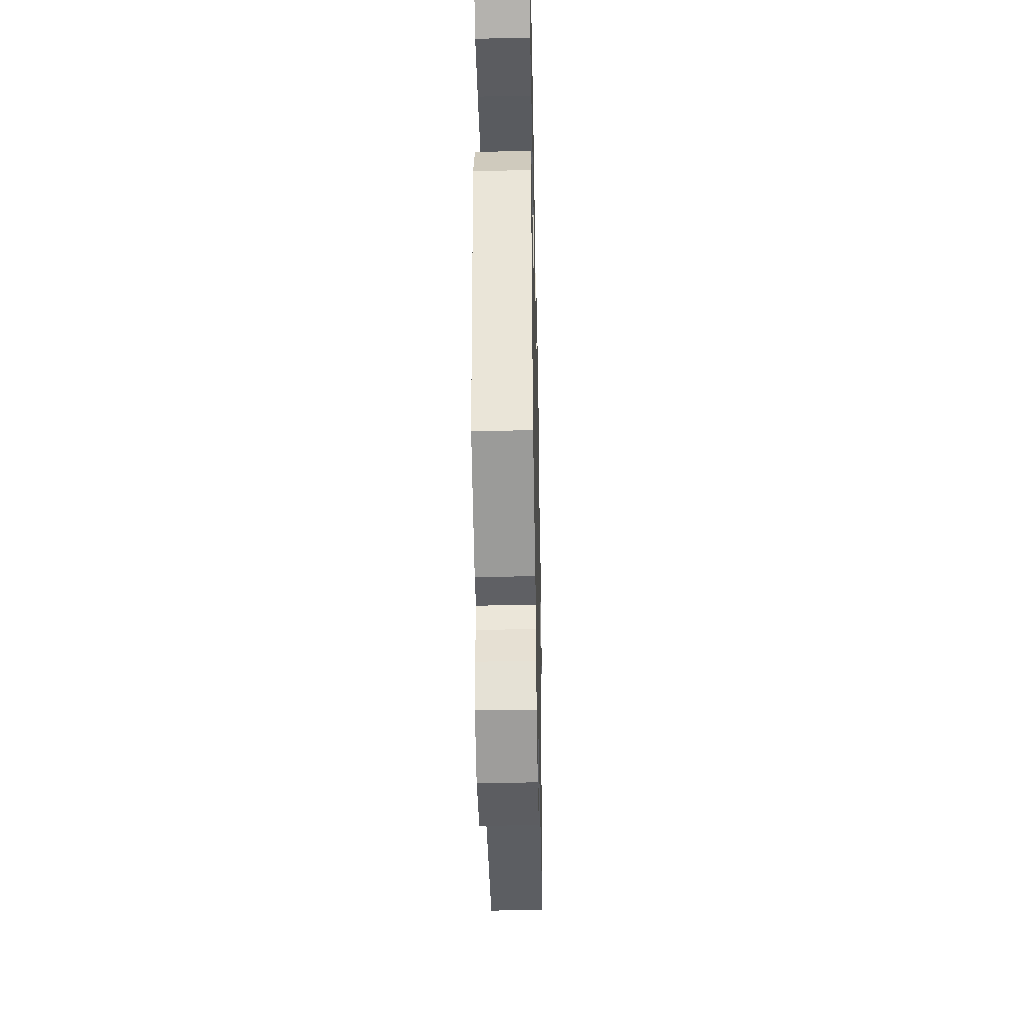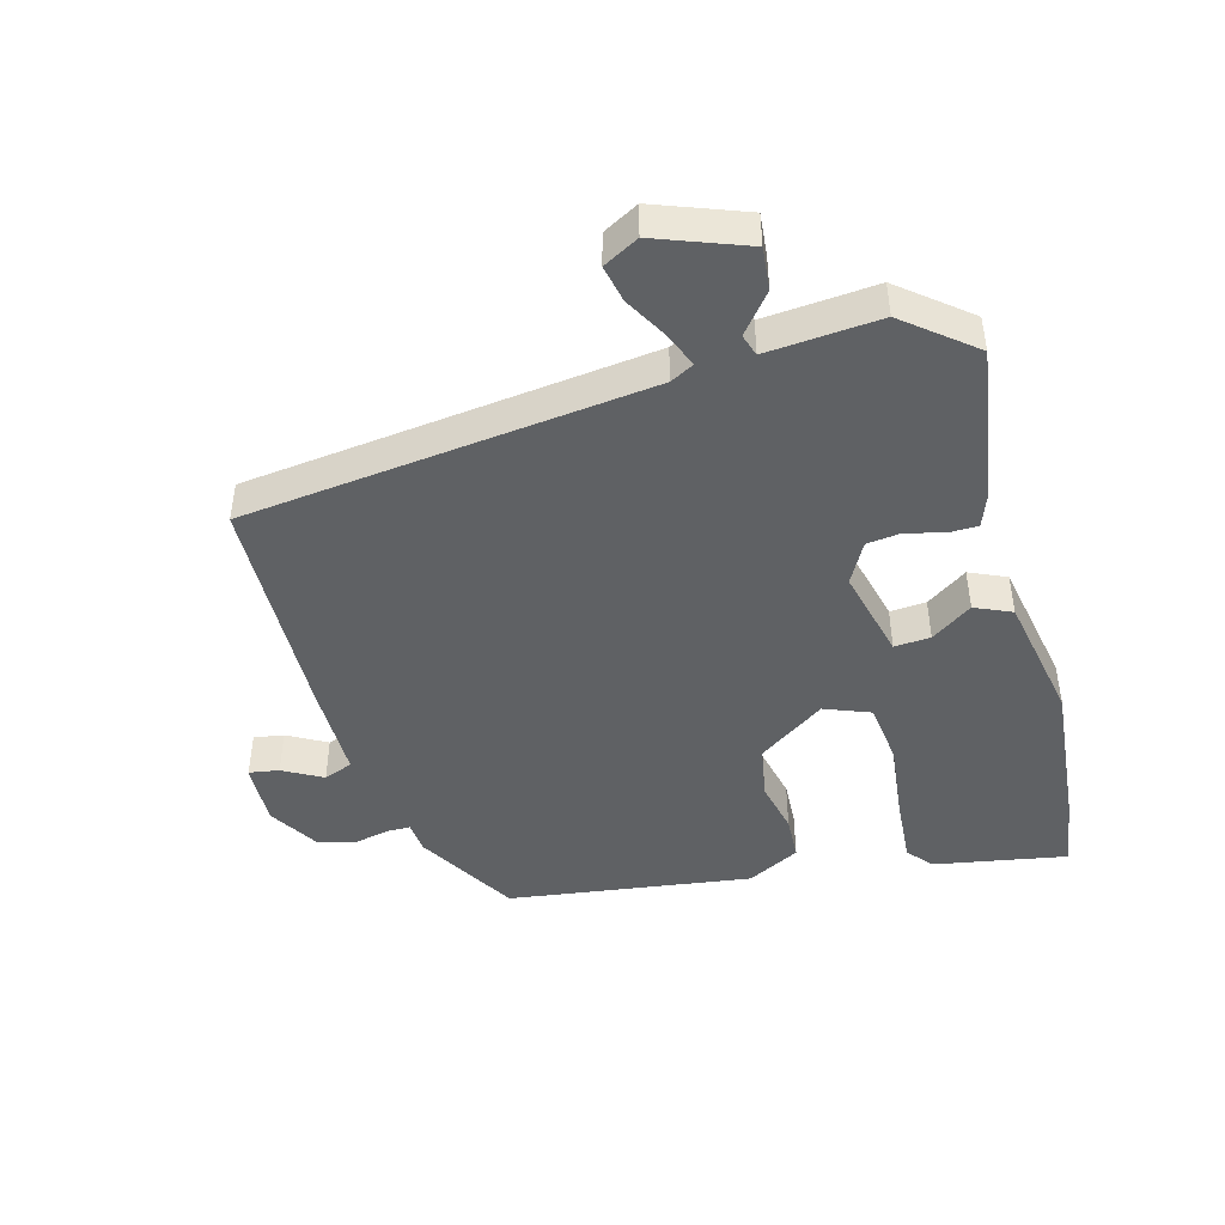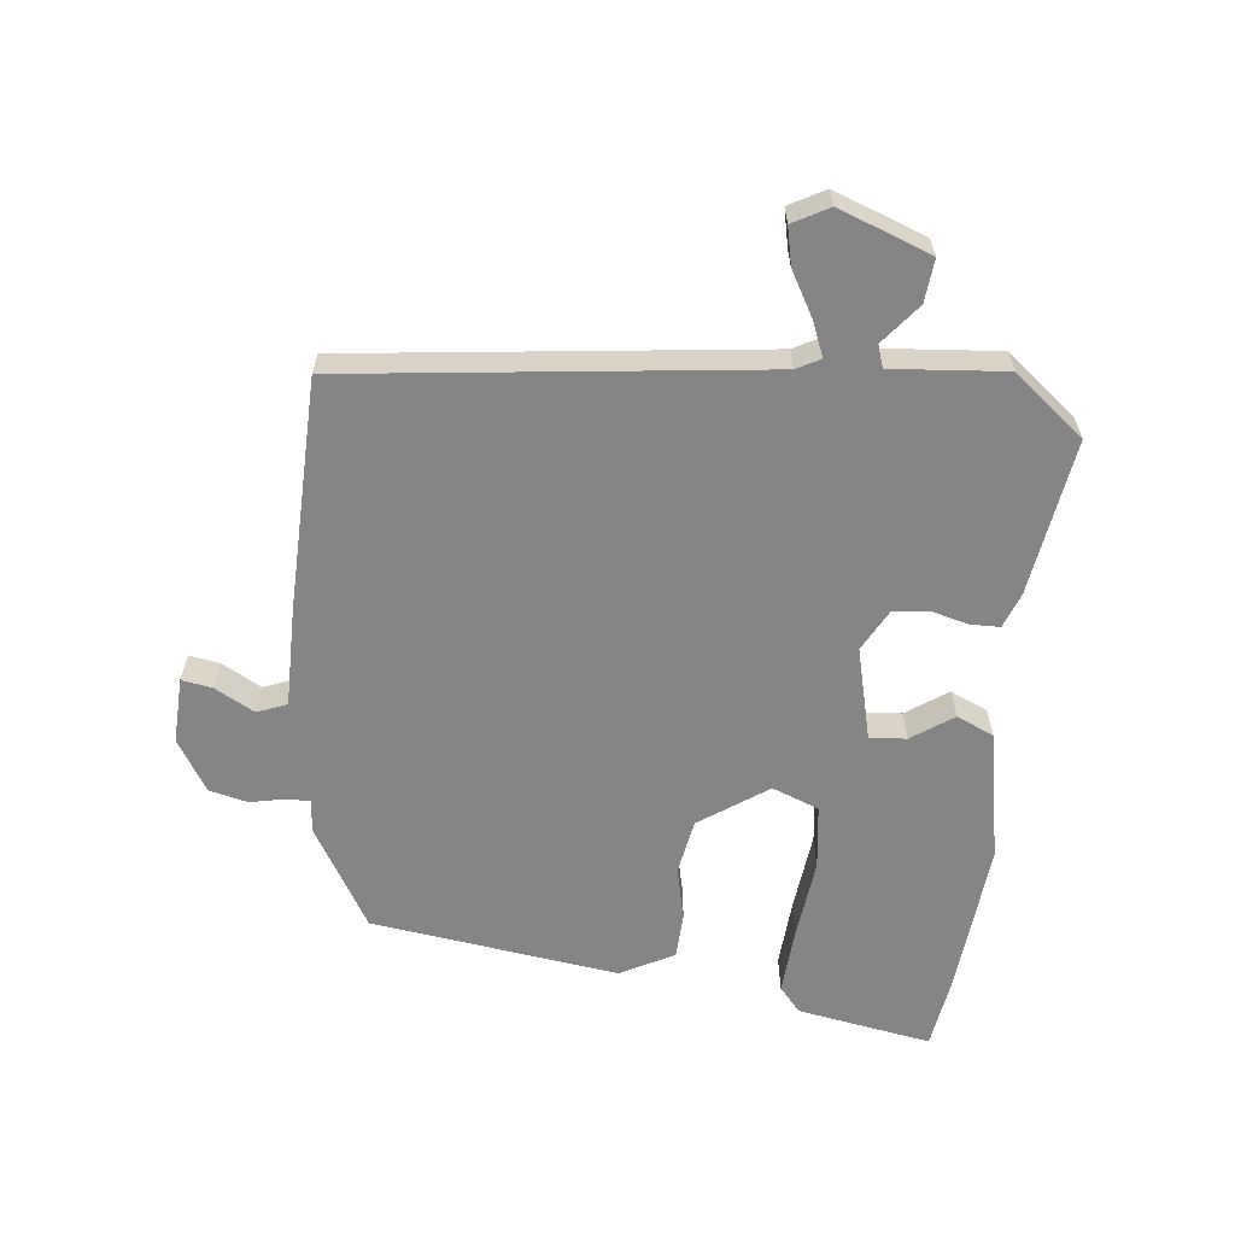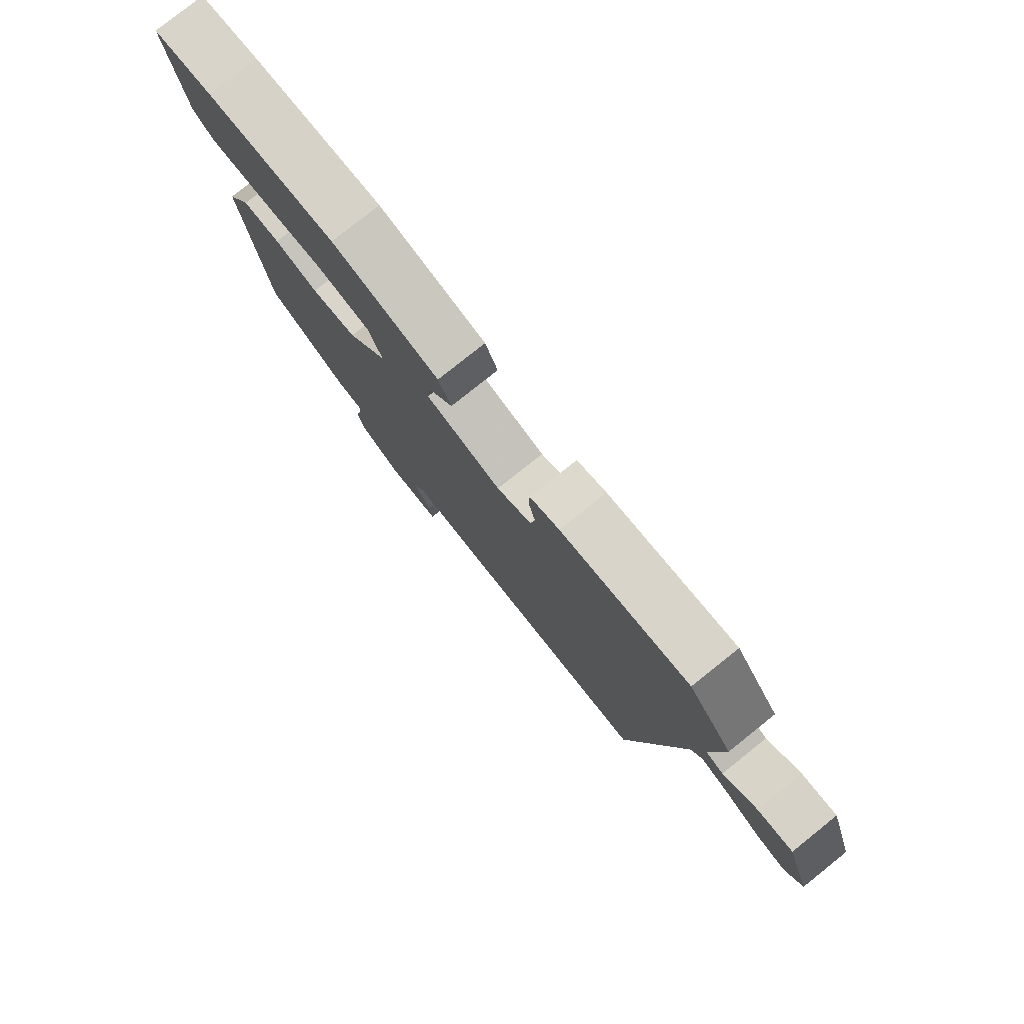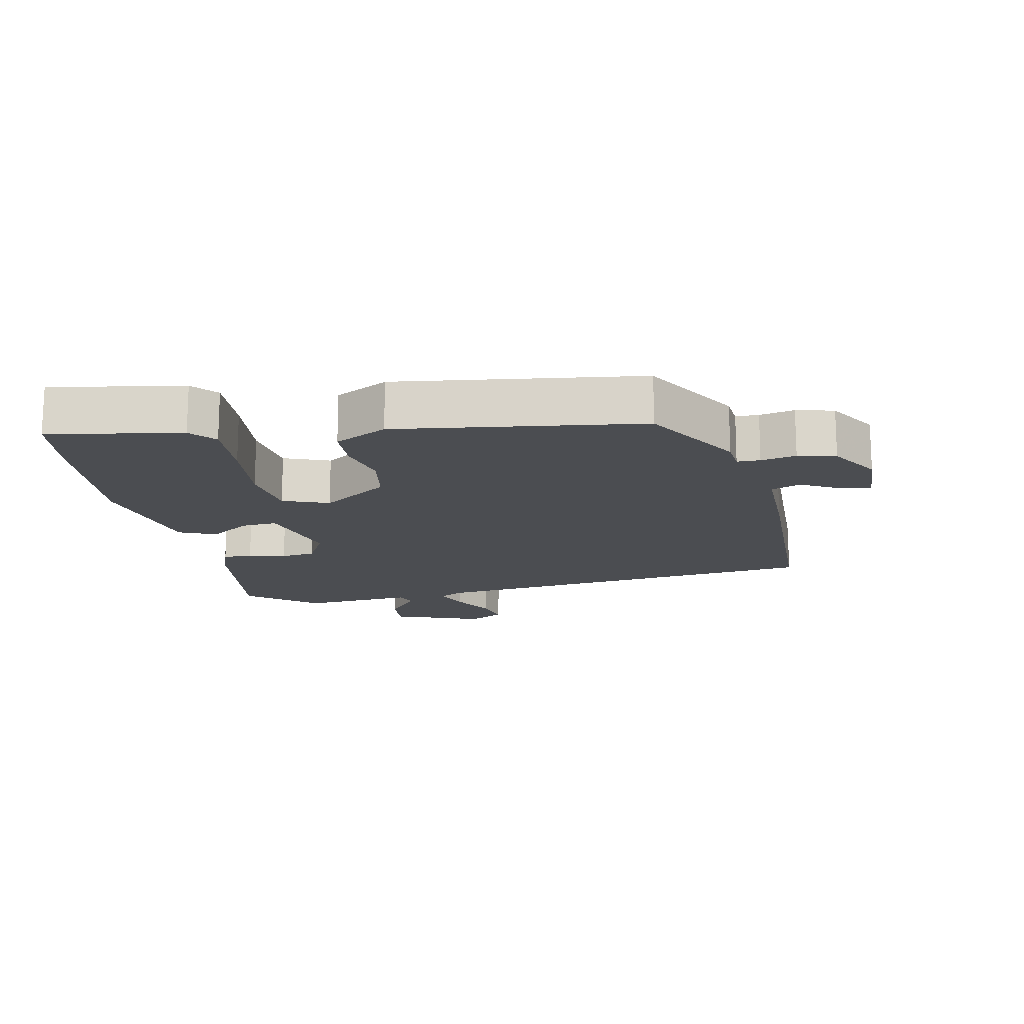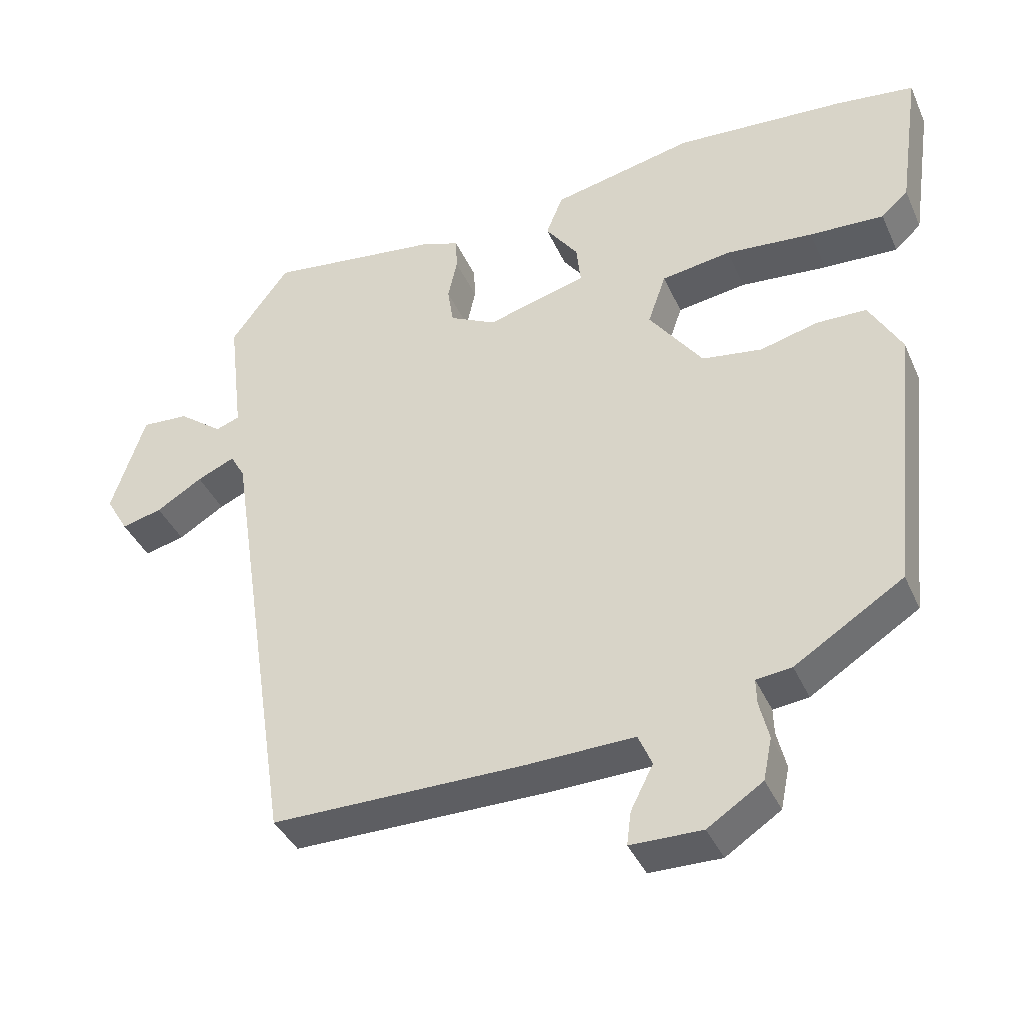
<metadata>
{"format":"obj","ext":"obj","renderer":"f3d","projection":"perspective","resolution":1024,"background":"white","views":[{"elev":-37.3,"azim":91.2,"up":"+Z"},{"elev":-45.5,"azim":-76.6,"up":"+Y"},{"elev":-61.7,"azim":-98.0,"up":"+Y"},{"elev":79.1,"azim":-128.6,"up":"+Z"},{"elev":-15.7,"azim":99.8,"up":"+Y"},{"elev":-38.9,"azim":22.3,"up":"+Z"}]}
</metadata>
<code>
v 0.465 0.07 -0.362
v 0.315 0.07 -0.457
v 0.266 0.07 -0.463
v 0.267 0.07 -0.498
v 0.28 0.07 -0.551
v 0.268 0.07 -0.609
v 0.192 0.07 -0.659
v 0.093 0.07 -0.658
v 0.099 0.07 -0.612
v 0.13 0.07 -0.551
v 0.111 0.07 -0.507
v -0.037 0.07 -0.512
v -0.388 0.07 -0.514
v -0.481 0.07 0.102
v -0.501 0.07 0.137
v -0.553 0.07 0.114
v -0.617 0.07 0.075
v -0.673 0.07 0.061
v -0.704 0.07 0.114
v -0.657 0.07 0.254
v -0.592 0.07 0.25
v -0.531 0.07 0.204
v -0.498 0.07 0.216
v -0.518 0.07 0.387
v -0.437 0.07 0.495
v -0.201 0.07 0.467
v -0.147 0.07 0.449
v -0.145 0.07 0.404
v -0.158 0.07 0.347
v -0.15 0.07 0.295
v -0.086 0.07 0.263
v 0.052 0.07 0.302
v 0.046 0.07 0.357
v 0.001 0.07 0.418
v 0.024 0.07 0.475
v 0.22 0.07 0.519
v 0.456 0.07 0.505
v 0.564 0.07 0.492
v 0.535 0.07 0.289
v 0.498 0.07 0.255
v 0.395 0.07 0.259
v 0.274 0.07 0.269
v 0.178 0.07 0.254
v 0.153 0.07 0.183
v 0.227 0.07 0.083
v 0.31 0.07 0.071
v 0.39 0.07 0.092
v 0.459 0.07 0.091
v 0.504 0.07 0.012
v 0.465 0 -0.362
v 0.315 0 -0.457
v 0.266 0 -0.463
v 0.267 0 -0.498
v 0.28 0 -0.551
v 0.268 0 -0.609
v 0.192 0 -0.659
v 0.093 0 -0.658
v 0.099 0 -0.612
v 0.13 0 -0.551
v 0.111 0 -0.507
v -0.037 0 -0.512
v -0.388 0 -0.514
v -0.481 0 0.102
v -0.501 0 0.137
v -0.553 0 0.114
v -0.617 0 0.075
v -0.673 0 0.061
v -0.704 0 0.114
v -0.657 0 0.254
v -0.592 0 0.25
v -0.531 0 0.204
v -0.498 0 0.216
v -0.518 0 0.387
v -0.437 0 0.495
v -0.201 0 0.467
v -0.147 0 0.449
v -0.145 0 0.404
v -0.158 0 0.347
v -0.15 0 0.295
v -0.086 0 0.263
v 0.052 0 0.302
v 0.046 0 0.357
v 0.001 0 0.418
v 0.024 0 0.475
v 0.22 0 0.519
v 0.456 0 0.505
v 0.564 0 0.492
v 0.535 0 0.289
v 0.498 0 0.255
v 0.395 0 0.259
v 0.274 0 0.269
v 0.178 0 0.254
v 0.153 0 0.183
v 0.227 0 0.083
v 0.31 0 0.071
v 0.39 0 0.092
v 0.459 0 0.091
v 0.504 0 0.012
f 46 47 48 49
f 45 46 49 1
f 44 45 1 2
f 39 40 41 42
f 37 38 39 42
f 37 42 43
f 36 37 43
f 33 34 35 36
f 32 33 36 43
f 31 32 43 44
f 26 27 28 29
f 26 29 30
f 23 24 25 26
f 23 26 30
f 22 23 30 31
f 20 21 22
f 19 20 22
f 16 17 18 19
f 15 16 19 22
f 14 15 22 31
f 11 12 13 14
f 7 8 9 10
f 7 10 11
f 4 5 6 7
f 3 4 7 11
f 31 44 2 3
f 3 11 14 31
f 98 97 96 95
f 50 98 95 94
f 51 50 94 93
f 91 90 89 88
f 91 88 87 86
f 92 91 86
f 92 86 85
f 85 84 83 82
f 92 85 82 81
f 93 92 81 80
f 78 77 76 75
f 79 78 75
f 75 74 73 72
f 79 75 72
f 80 79 72 71
f 71 70 69
f 71 69 68
f 68 67 66 65
f 71 68 65 64
f 80 71 64 63
f 63 62 61 60
f 59 58 57 56
f 60 59 56
f 56 55 54 53
f 60 56 53 52
f 52 51 93 80
f 80 63 60 52
f 1 50 51 2
f 2 51 52 3
f 3 52 53 4
f 4 53 54 5
f 5 54 55 6
f 6 55 56 7
f 7 56 57 8
f 8 57 58 9
f 9 58 59 10
f 10 59 60 11
f 11 60 61 12
f 12 61 62 13
f 13 62 63 14
f 14 63 64 15
f 15 64 65 16
f 16 65 66 17
f 17 66 67 18
f 18 67 68 19
f 19 68 69 20
f 20 69 70 21
f 21 70 71 22
f 22 71 72 23
f 23 72 73 24
f 24 73 74 25
f 25 74 75 26
f 26 75 76 27
f 27 76 77 28
f 28 77 78 29
f 29 78 79 30
f 30 79 80 31
f 31 80 81 32
f 32 81 82 33
f 33 82 83 34
f 34 83 84 35
f 35 84 85 36
f 36 85 86 37
f 37 86 87 38
f 38 87 88 39
f 39 88 89 40
f 40 89 90 41
f 41 90 91 42
f 42 91 92 43
f 43 92 93 44
f 44 93 94 45
f 45 94 95 46
f 46 95 96 47
f 47 96 97 48
f 48 97 98 49
f 49 98 50 1

</code>
